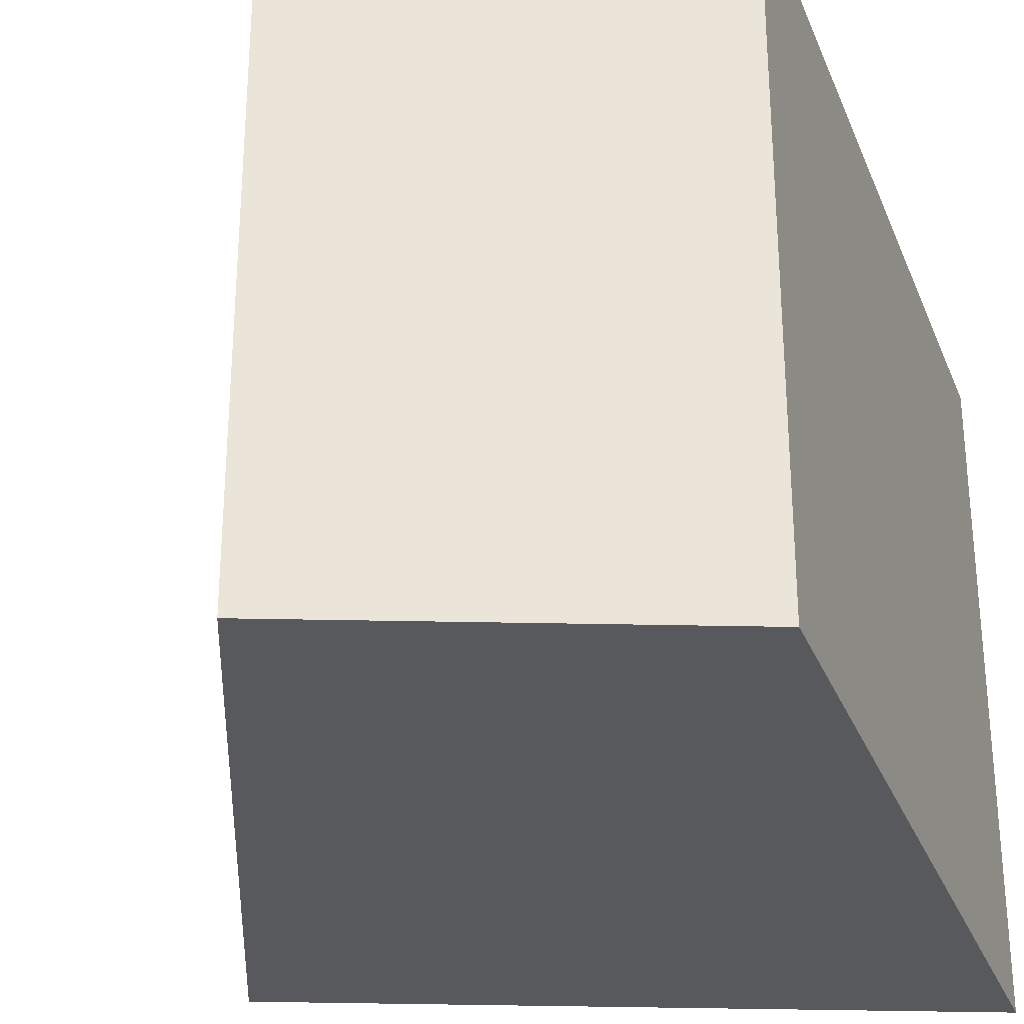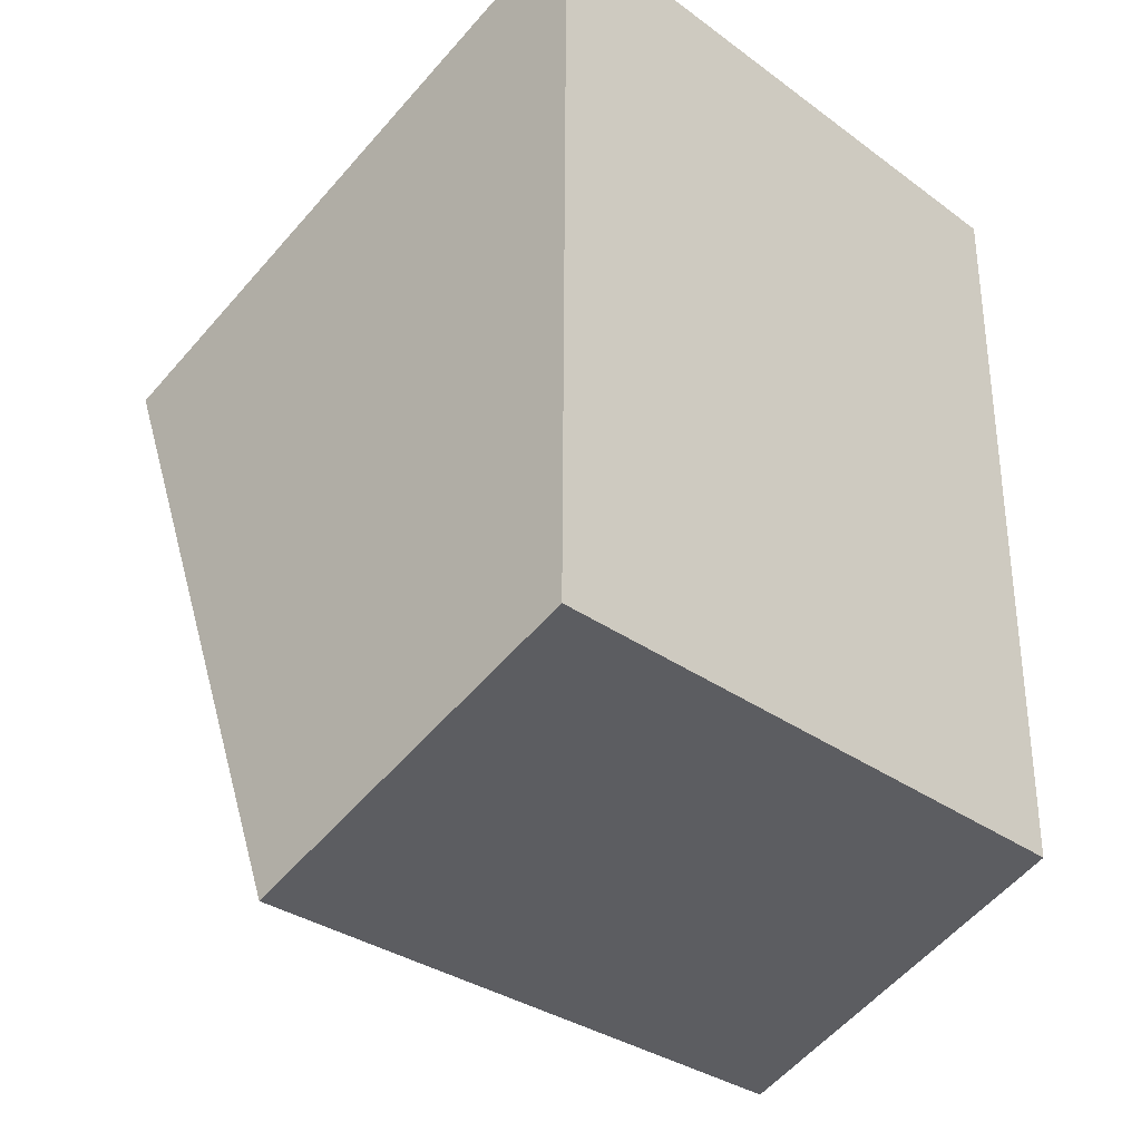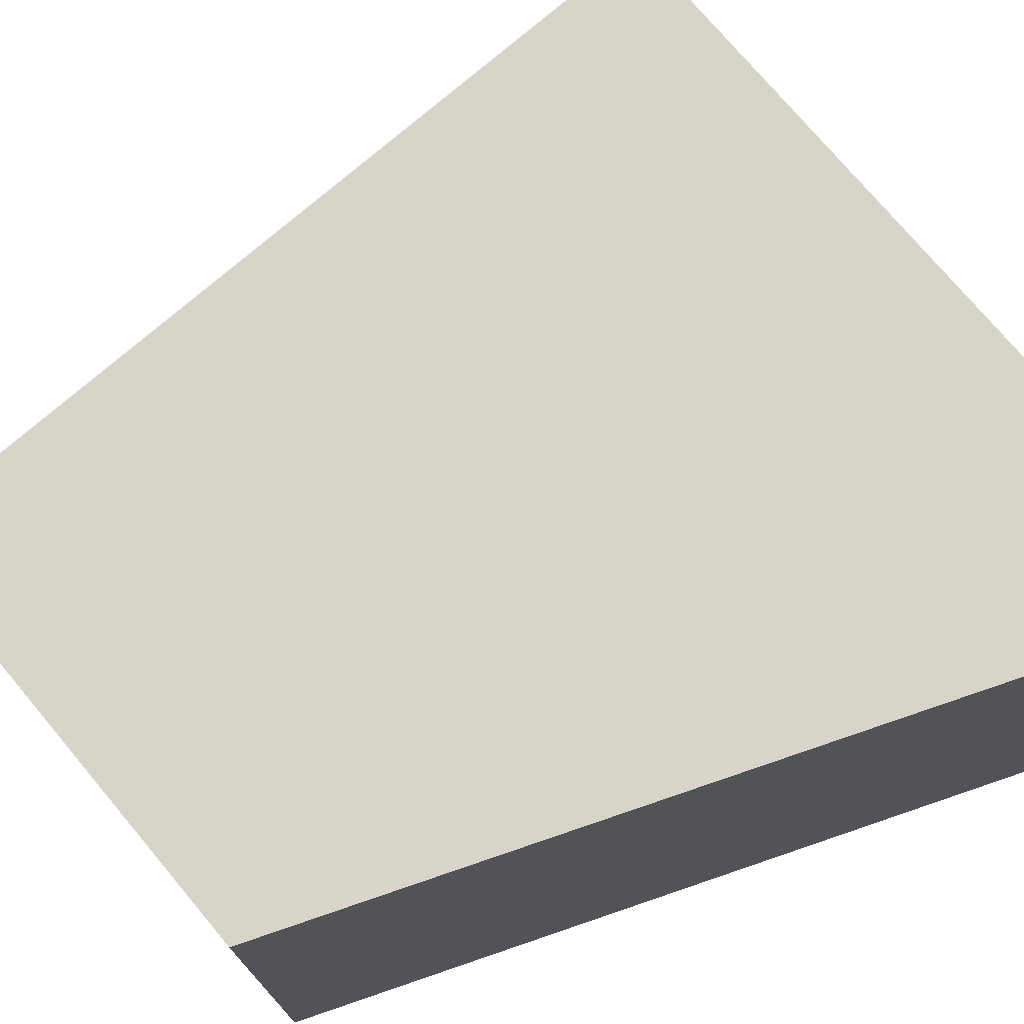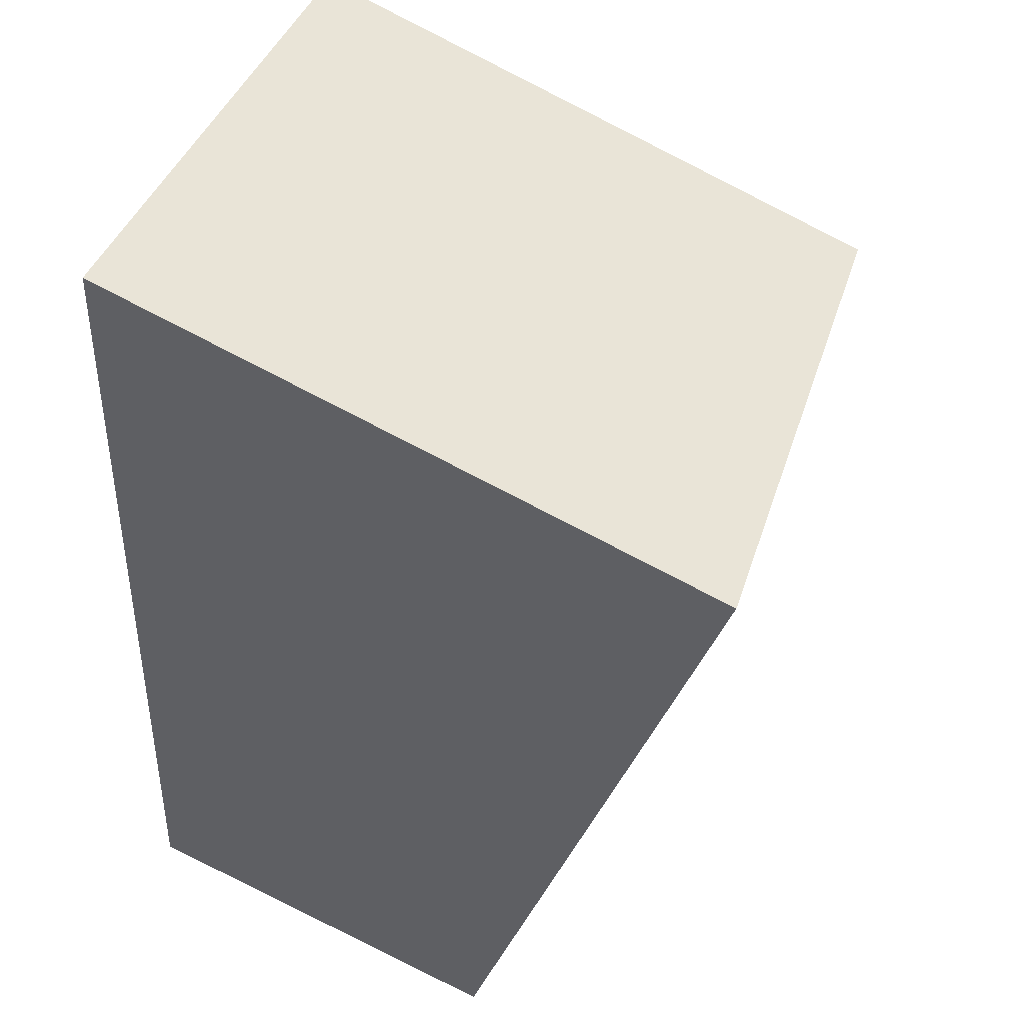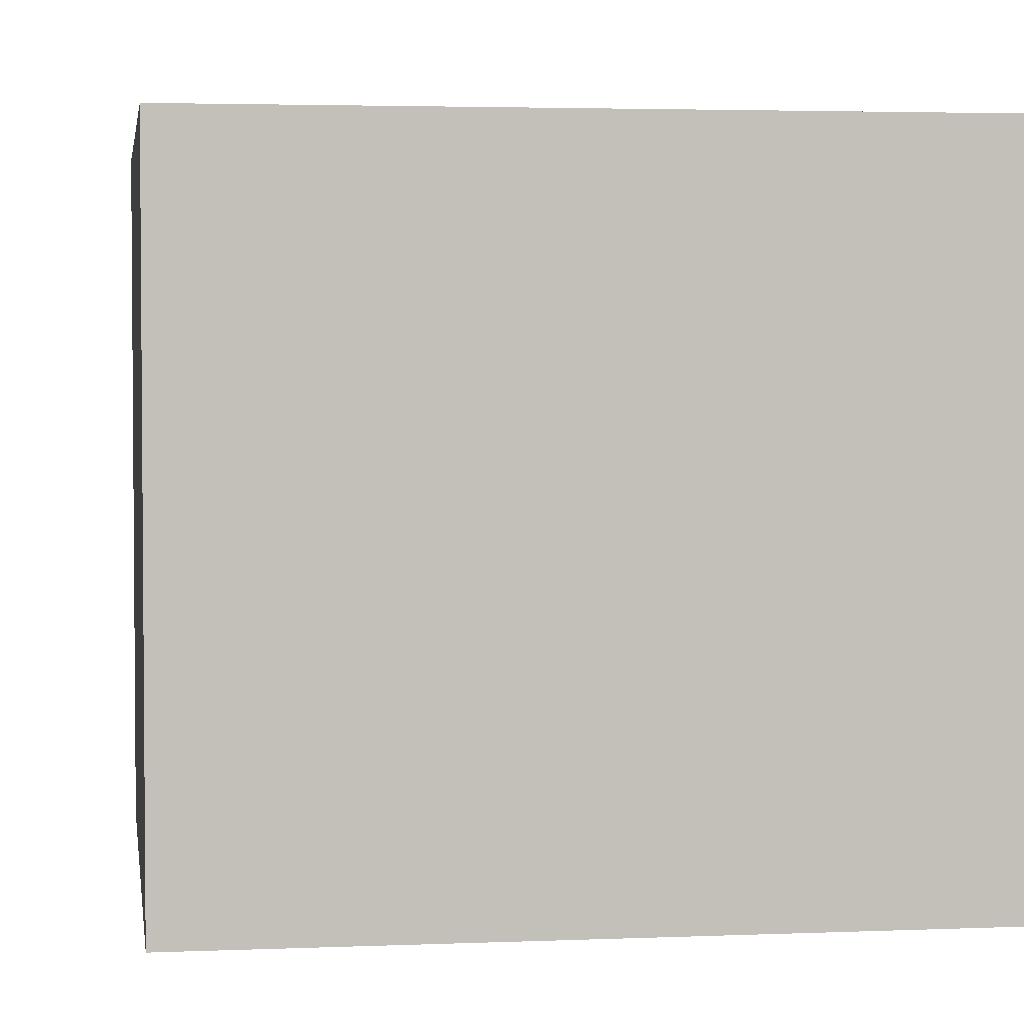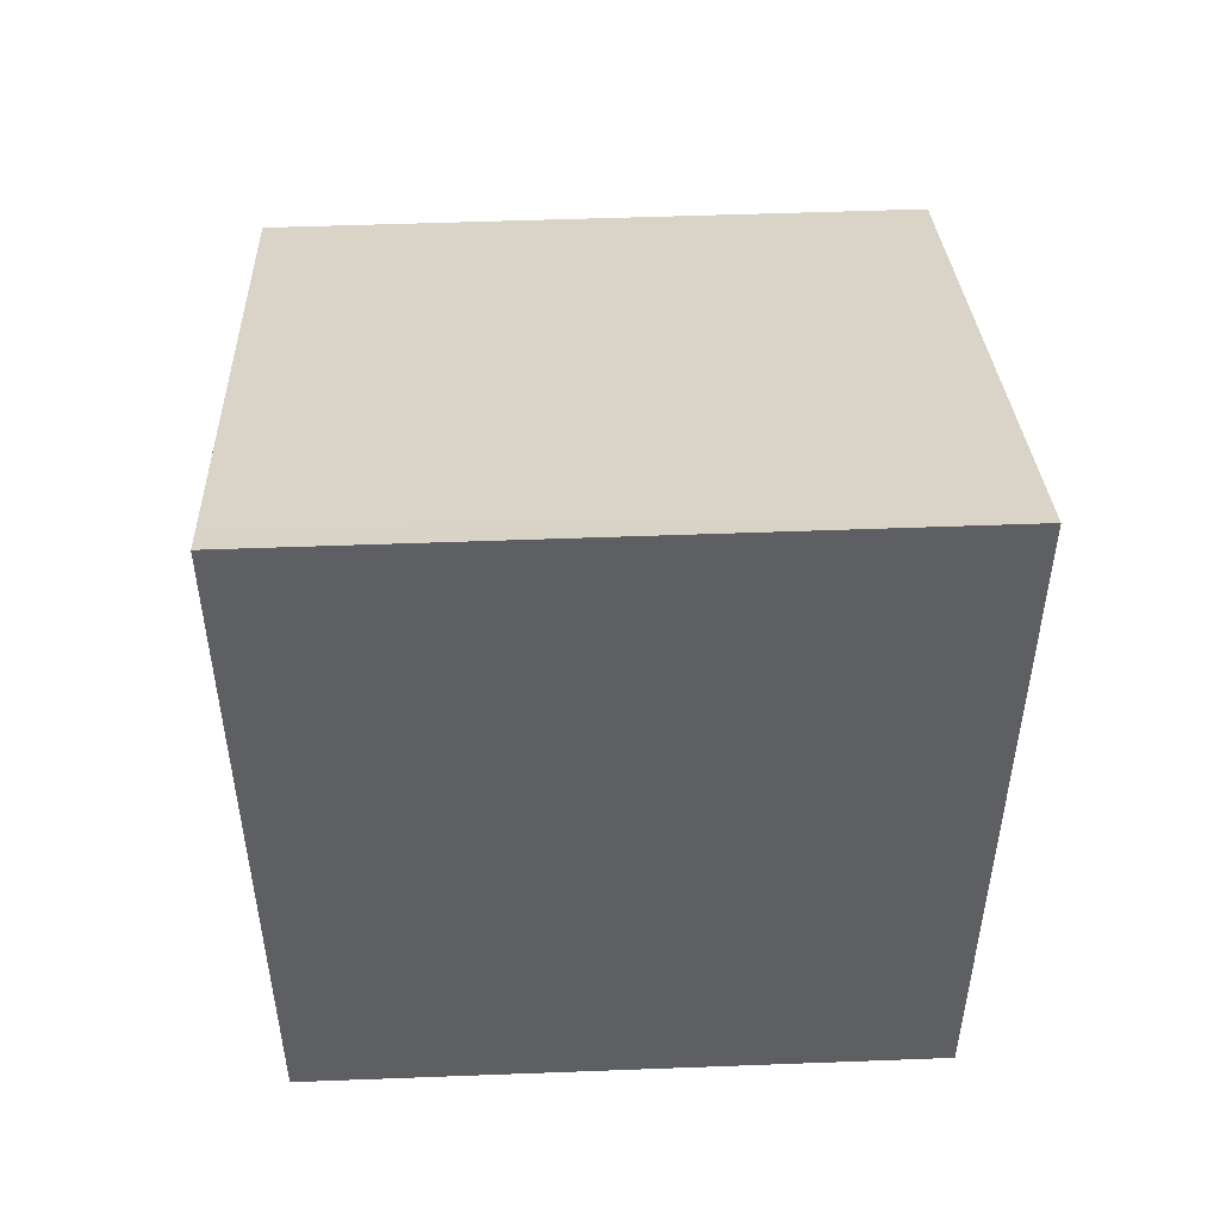
<metadata>
{"format":"obj","ext":"obj","renderer":"f3d","projection":"perspective","resolution":1024,"background":"white","views":[{"elev":-30.0,"azim":-161.2,"up":"+Y"},{"elev":-32.8,"azim":-135.0,"up":"+Z"},{"elev":75.5,"azim":-109.2,"up":"+Y"},{"elev":39.4,"azim":17.0,"up":"+Z"},{"elev":3.2,"azim":103.2,"up":"+Y"},{"elev":49.7,"azim":-92.4,"up":"+Z"}]}
</metadata>
<code>
v  0.303 5.476 -0.119
v  0.037 5.476 -6.606
v  0 5.476 3.353e-16
v  5.387 5.476 -2.08
v  3.137 5.476 -7.775
v  3.434 5.476 -7.024
v  3.137 4.761e-16 -7.775
v  3.434 4.301e-16 -7.024
v  5.387 1.274e-16 -2.08
v  0.037 4.045e-16 -6.606
v  0 0 0
v  0.303 7.287e-18 -0.119
g defaultobject
f 1 2 3
f 2 1 4
f 2 4 5
f 5 4 6
f 6 7 5
f 7 6 4
f 7 4 8
f 8 4 9
f 7 2 5
f 2 7 10
f 10 3 2
f 3 10 11
f 11 1 3
f 1 11 4
f 4 11 9
f 9 11 12
f 10 12 11
f 12 10 9
f 9 10 7
f 9 7 8

</code>
